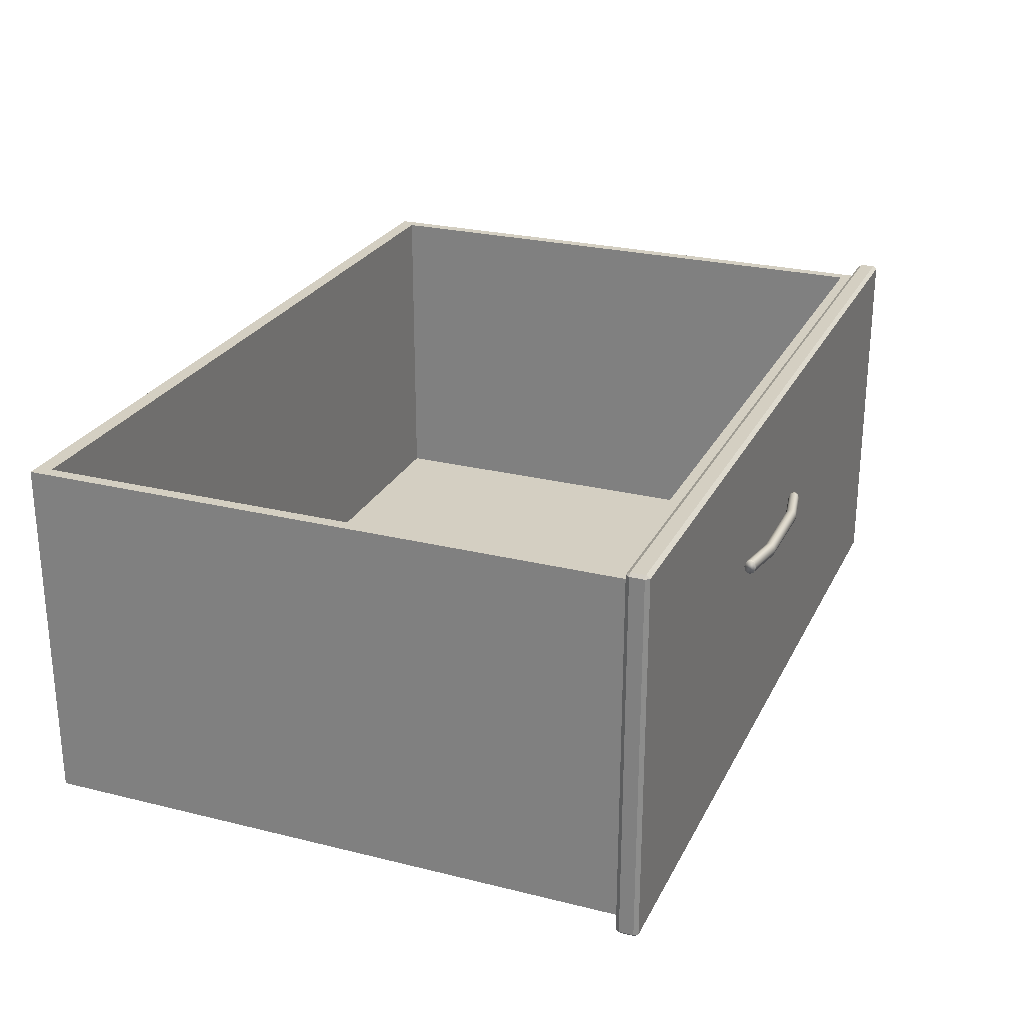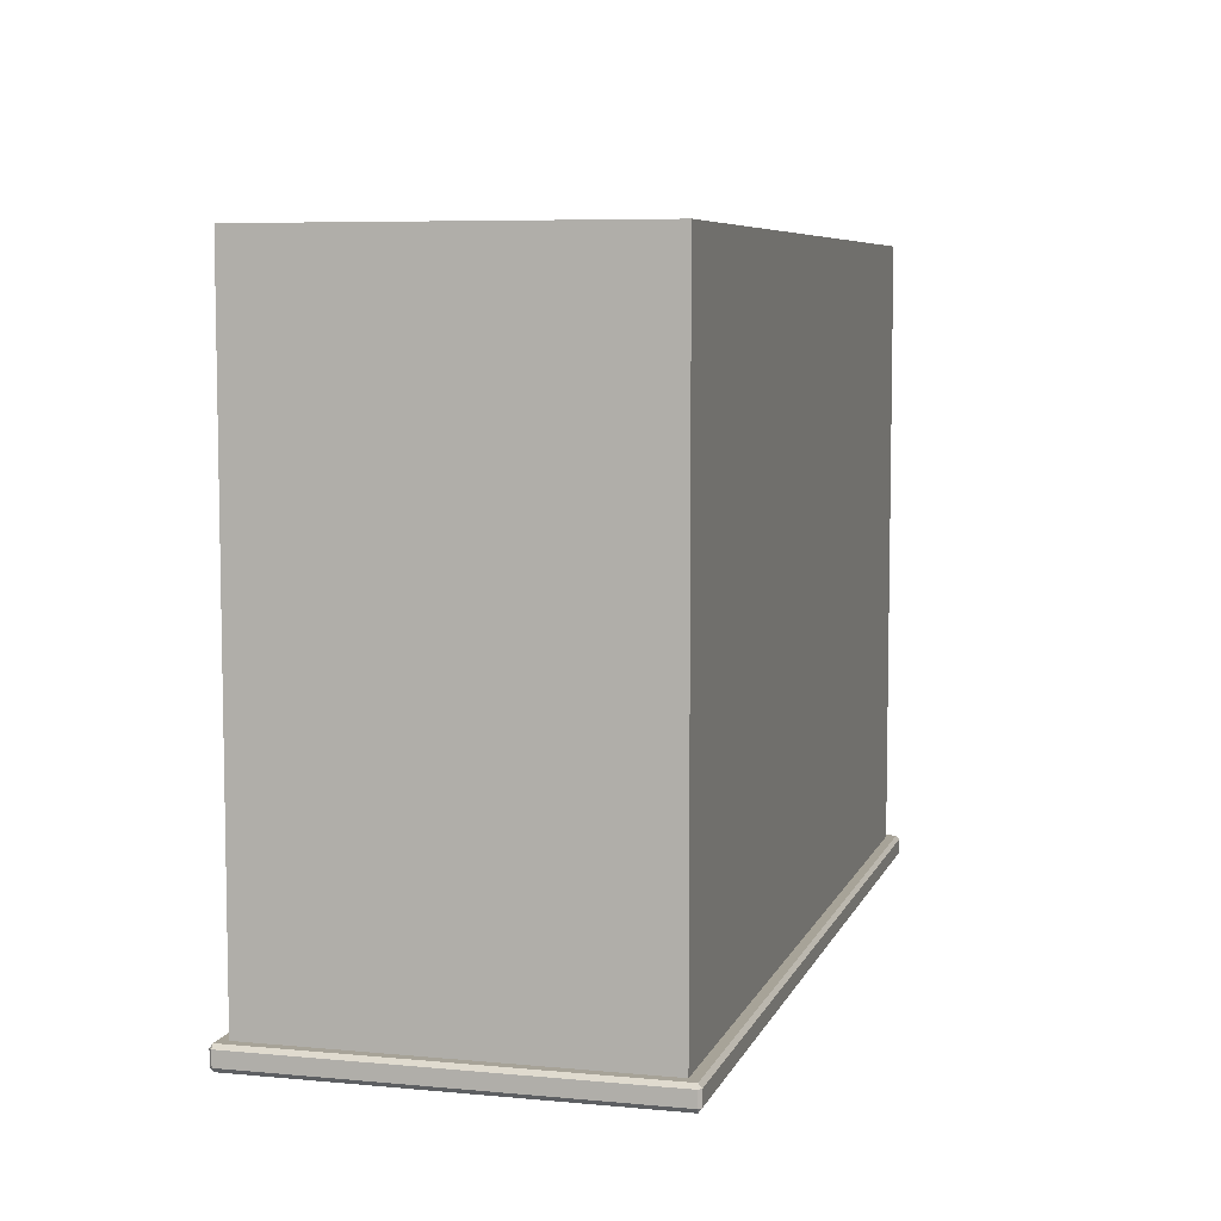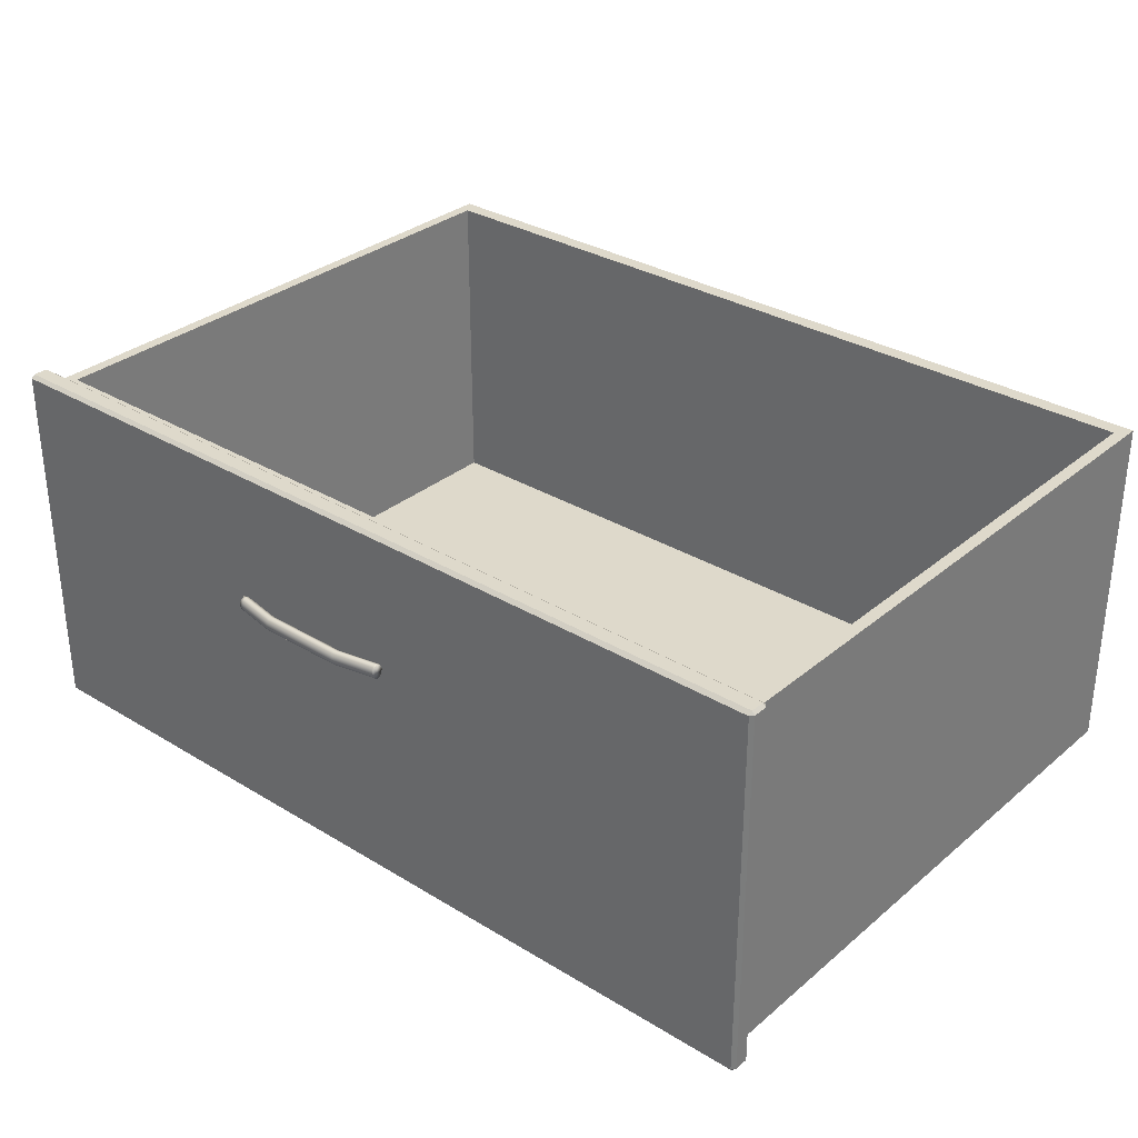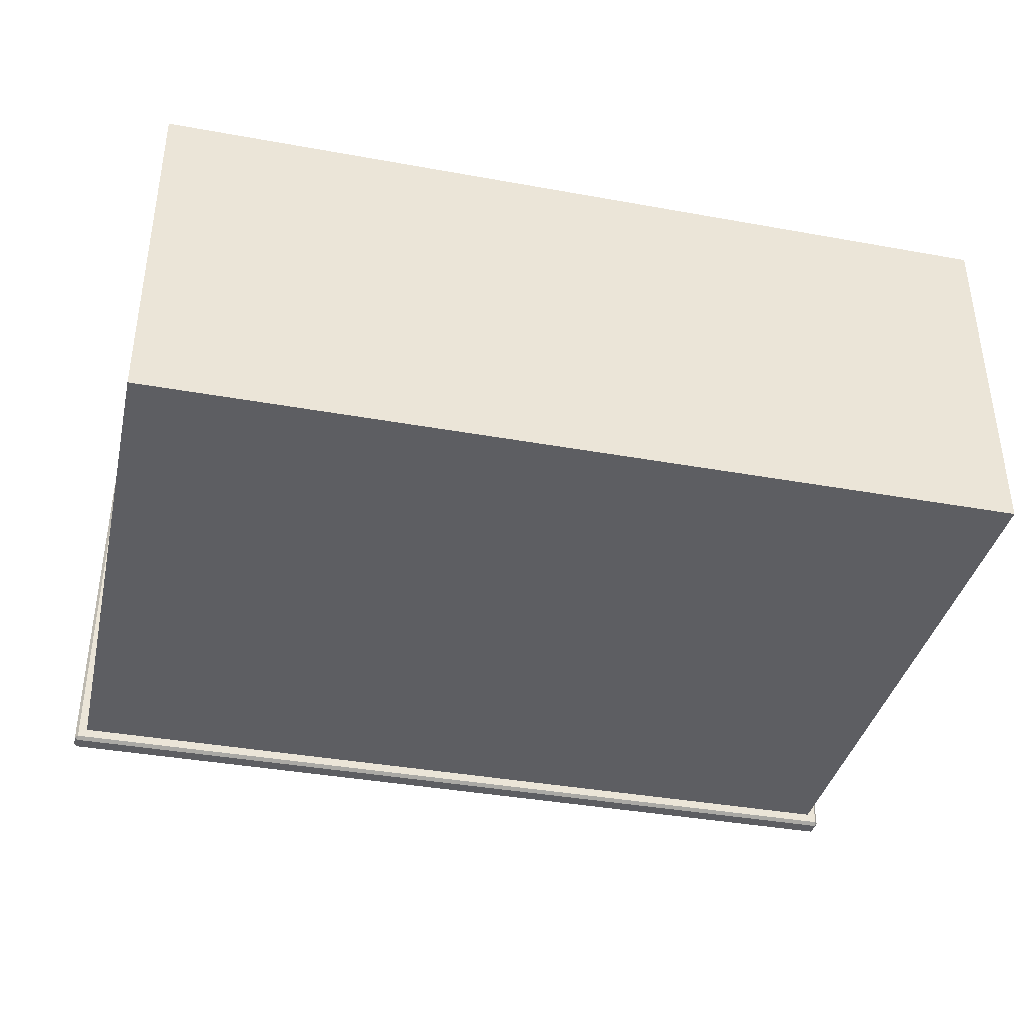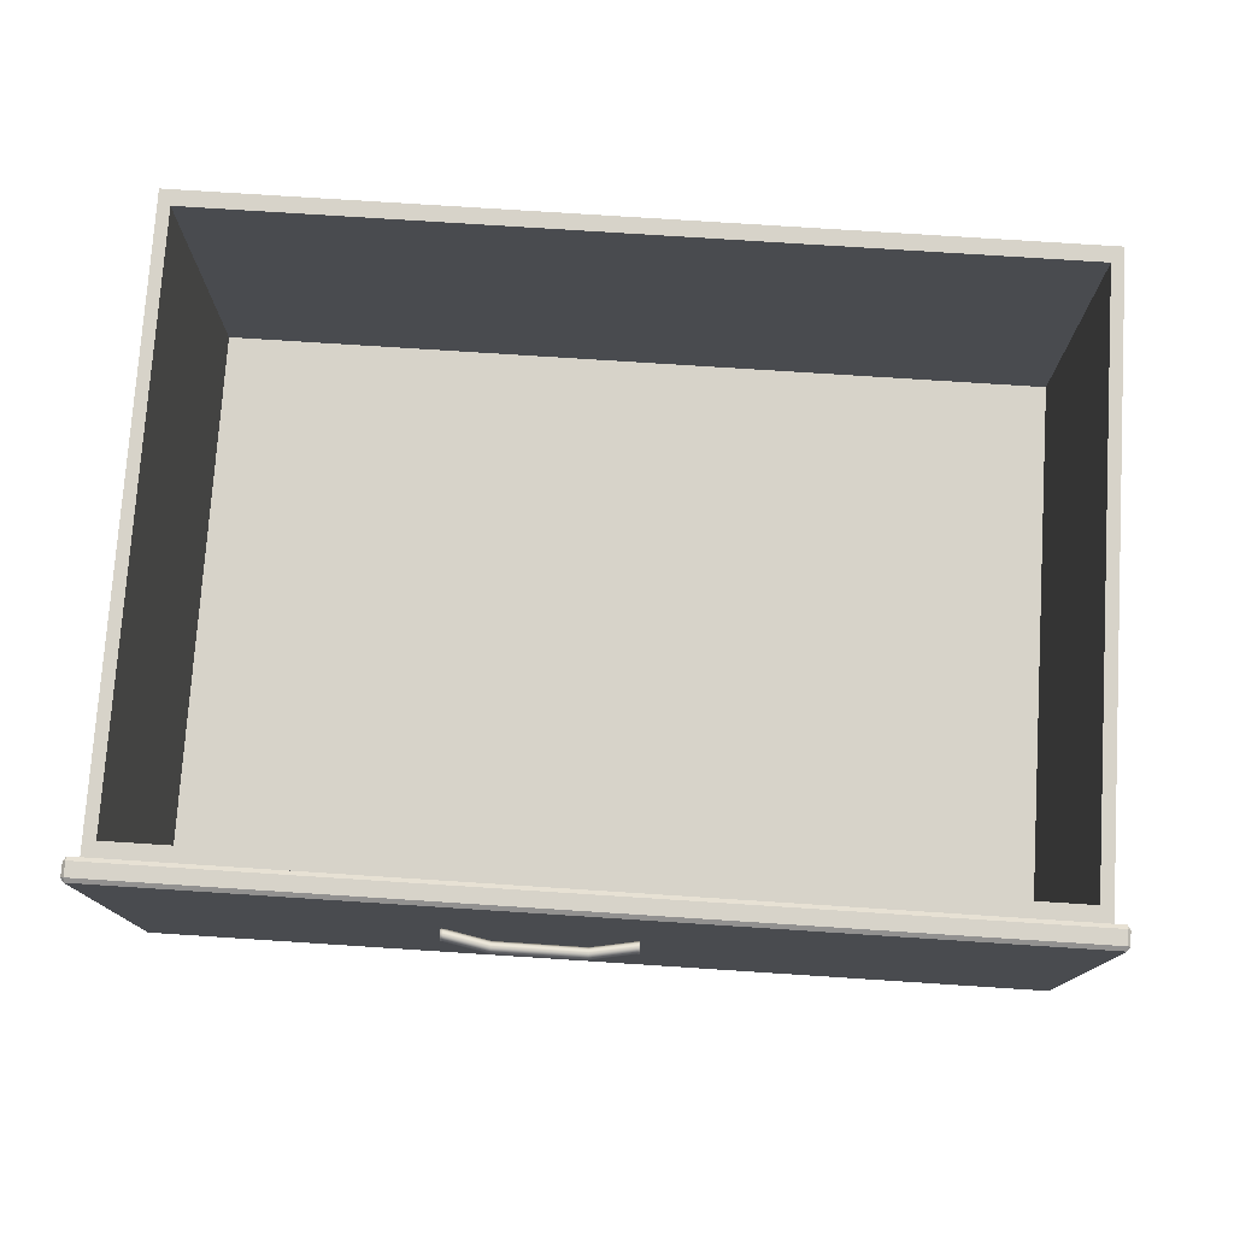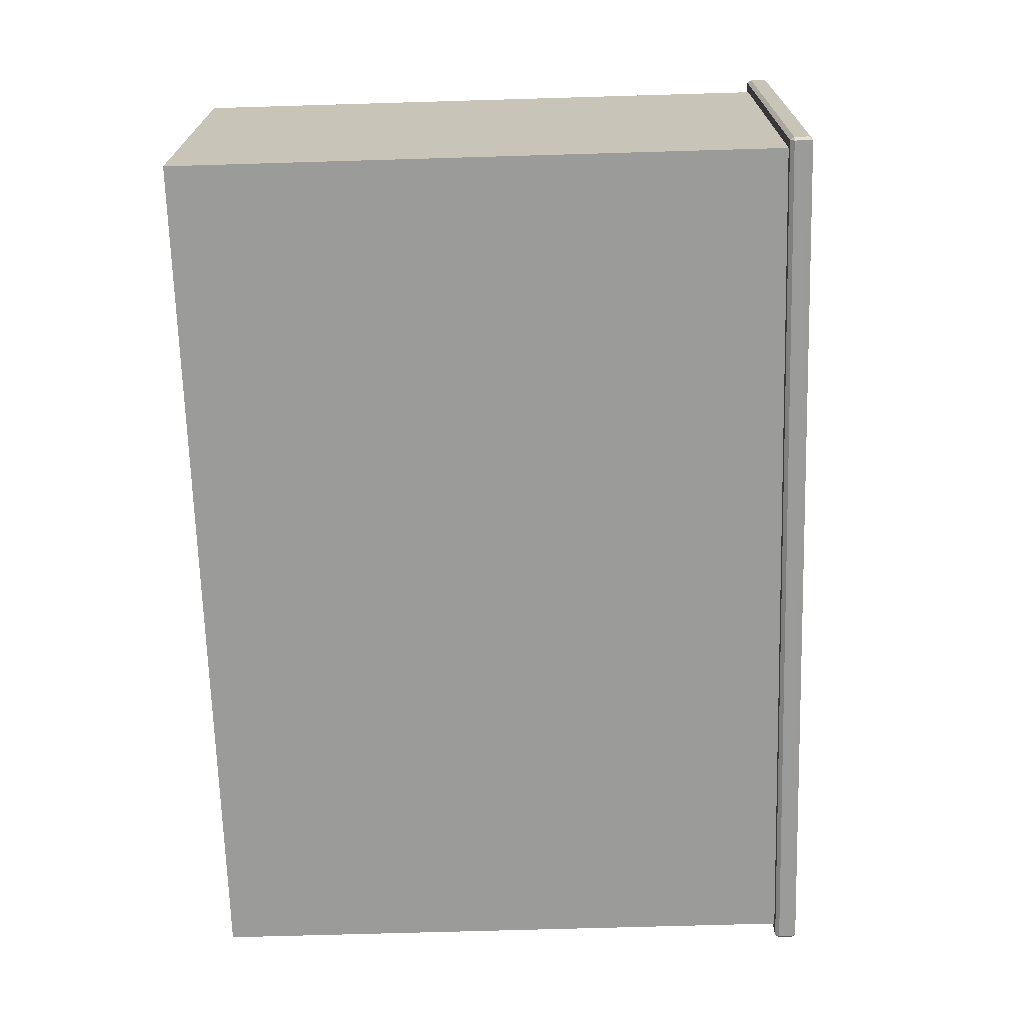
<metadata>
{"format":"obj","ext":"obj","renderer":"f3d","projection":"perspective","resolution":1024,"background":"white","views":[{"elev":25.5,"azim":-68.3,"up":"+Z"},{"elev":6.8,"azim":105.4,"up":"+Y"},{"elev":31.7,"azim":40.6,"up":"+Z"},{"elev":-38.3,"azim":167.1,"up":"+Z"},{"elev":76.2,"azim":3.7,"up":"+Z"},{"elev":-69.6,"azim":-88.3,"up":"+Z"}]}
</metadata>
<code>
o DeskDrawer_306_3
v 0.39 -0.3667 -0.3027
v 0.3913 -0.3667 -0.3027
v 0.3913 -0.3679 -0.2989
v 0.39 -0.3679 -0.2989
v 0.39 -0.3679 -0.3065
v 0.3913 -0.3679 -0.3065
v 0.3596 -0.3737 -0.3065
v 0.3596 -0.3725 -0.3027
v 0.2982 -0.3737 -0.3065
v 0.2982 -0.3725 -0.3027
v 0.3596 -0.3737 -0.2989
v 0.2982 -0.3737 -0.2989
v 0.2679 -0.3667 -0.3027
v 0.2679 -0.3679 -0.2989
v 0.2679 -0.3679 -0.3065
v 0.2658 -0.3679 -0.3065
v 0.2658 -0.3667 -0.3027
v 0.2658 -0.3679 -0.2989
v 0.3913 -0.3708 -0.2973
v 0.39 -0.3708 -0.2973
v 0.3913 -0.3737 -0.2989
v 0.39 -0.3737 -0.2989
v 0.3596 -0.3766 -0.2973
v 0.3596 -0.3794 -0.2989
v 0.2982 -0.3766 -0.2973
v 0.2982 -0.3794 -0.2989
v 0.2679 -0.3708 -0.2973
v 0.2679 -0.3737 -0.2989
v 0.2658 -0.3708 -0.2973
v 0.2658 -0.3737 -0.2989
v 0.3913 -0.3749 -0.3027
v 0.39 -0.3749 -0.3027
v 0.3913 -0.3737 -0.3065
v 0.39 -0.3737 -0.3065
v 0.3596 -0.3806 -0.3027
v 0.3596 -0.3794 -0.3065
v 0.2982 -0.3806 -0.3027
v 0.2982 -0.3794 -0.3065
v 0.2679 -0.3749 -0.3027
v 0.2679 -0.3737 -0.3065
v 0.2658 -0.3749 -0.3027
v 0.2658 -0.3737 -0.3065
v 0.3913 -0.3708 -0.3081
v 0.39 -0.3708 -0.3081
v 0.3596 -0.3765 -0.3081
v 0.2982 -0.3765 -0.3081
v 0.2679 -0.3708 -0.3081
v 0.2658 -0.3708 -0.3081
v 0.6768 -0.3615 -0.2065
v 0.04855 -0.3615 -0.2065
v 0.04855 -0.3515 -0.2065
v 0.6768 -0.3515 -0.2065
v 0.6704 -0.3486 -0.2151
v 0.6704 0.0819 -0.215
v 0.6704 0.08198 -0.4665
v 0.6704 -0.3485 -0.4667
v 0.04855 -0.3614 -0.4754
v 0.6768 -0.3614 -0.4754
v 0.6768 -0.3514 -0.4754
v 0.04855 -0.3514 -0.4754
v 0.679 -0.3614 -0.4732
v 0.679 -0.3615 -0.2087
v 0.679 -0.3515 -0.2086
v 0.679 -0.3514 -0.4732
v 0.6768 -0.3643 -0.4732
v 0.04855 -0.3643 -0.4732
v 0.04855 -0.3644 -0.2087
v 0.6768 -0.3644 -0.2087
v 0.0464 -0.3615 -0.2087
v 0.0464 -0.3614 -0.4732
v 0.0464 -0.3514 -0.4732
v 0.0464 -0.3515 -0.2086
v 0.05496 -0.3485 -0.4667
v 0.04855 -0.3485 -0.4732
v 0.6768 -0.3485 -0.4732
v 0.05496 -0.3486 -0.2151
v 0.04855 -0.3486 -0.2086
v 0.6768 -0.3486 -0.2086
v 0.05496 0.0819 -0.215
v 0.05496 0.08198 -0.4665
v 0.06352 0.07056 -0.215
v 0.06352 0.07064 -0.4535
v 0.06352 -0.3372 -0.4536
v 0.06352 -0.3373 -0.2151
v 0.6619 -0.3373 -0.2151
v 0.6619 0.07056 -0.215
v 0.6619 0.07064 -0.4535
v 0.6619 -0.3372 -0.4536
f 1 3 2
f 1 4 3
f 5 1 2
f 5 2 6
f 7 1 5
f 7 8 1
f 8 4 1
f 9 8 7
f 9 10 8
f 10 11 8
f 8 11 4
f 10 12 11
f 13 12 10
f 13 14 12
f 15 10 9
f 15 13 10
f 16 13 15
f 16 17 13
f 17 14 13
f 17 18 14
f 4 19 3
f 4 20 19
f 20 21 19
f 20 22 21
f 23 22 20
f 23 24 22
f 25 24 23
f 25 26 24
f 12 25 23
f 12 23 11
f 11 20 4
f 11 23 20
f 14 25 12
f 14 27 25
f 27 26 25
f 27 28 26
f 29 28 27
f 29 30 28
f 18 27 14
f 18 29 27
f 22 31 21
f 22 32 31
f 32 33 31
f 32 34 33
f 35 34 32
f 35 36 34
f 37 36 35
f 37 38 36
f 26 37 35
f 26 35 24
f 24 32 22
f 24 35 32
f 28 37 26
f 28 39 37
f 39 38 37
f 39 40 38
f 41 40 39
f 41 42 40
f 30 39 28
f 30 41 39
f 34 43 33
f 34 44 43
f 44 6 43
f 44 5 6
f 45 5 44
f 45 7 5
f 46 7 45
f 46 9 7
f 38 46 45
f 38 45 36
f 36 44 34
f 36 45 44
f 40 46 38
f 40 47 46
f 47 9 46
f 47 15 9
f 48 15 47
f 48 16 15
f 42 47 40
f 42 48 47
f 33 21 31
f 21 33 43
f 21 43 19
f 19 43 6
f 19 6 3
f 3 6 2
f 30 42 41
f 42 30 29
f 42 29 48
f 48 29 18
f 48 18 16
f 16 18 17
f 49 51 50
f 49 52 51
f 53 55 54
f 53 56 55
f 57 59 58
f 57 60 59
f 61 63 62
f 61 64 63
f 65 67 66
f 65 68 67
f 69 71 70
f 69 72 71
f 73 75 74
f 73 56 75
f 76 73 74
f 76 74 77
f 53 76 77
f 53 77 78
f 56 78 75
f 56 53 78
f 55 79 54
f 55 80 79
f 73 79 80
f 73 76 79
f 56 80 55
f 56 73 80
f 81 83 82
f 81 84 83
f 85 76 53
f 85 84 76
f 86 85 53
f 86 53 54
f 81 86 54
f 81 54 79
f 84 79 76
f 84 81 79
f 83 87 82
f 83 88 87
f 84 88 83
f 84 85 88
f 86 82 87
f 86 81 82
f 85 87 88
f 85 86 87
f 62 49 68
f 69 67 50
f 61 65 58
f 70 57 66
f 64 59 75
f 78 52 63
f 74 60 71
f 72 51 77
f 61 68 65
f 61 62 68
f 66 69 70
f 66 67 69
f 49 67 68
f 49 50 67
f 65 57 58
f 65 66 57
f 75 63 64
f 75 78 63
f 71 77 74
f 71 72 77
f 78 51 52
f 78 77 51
f 59 74 75
f 59 60 74
f 70 60 57
f 70 71 60
f 72 50 51
f 72 69 50
f 52 62 63
f 52 49 62
f 58 64 61
f 58 59 64

</code>
